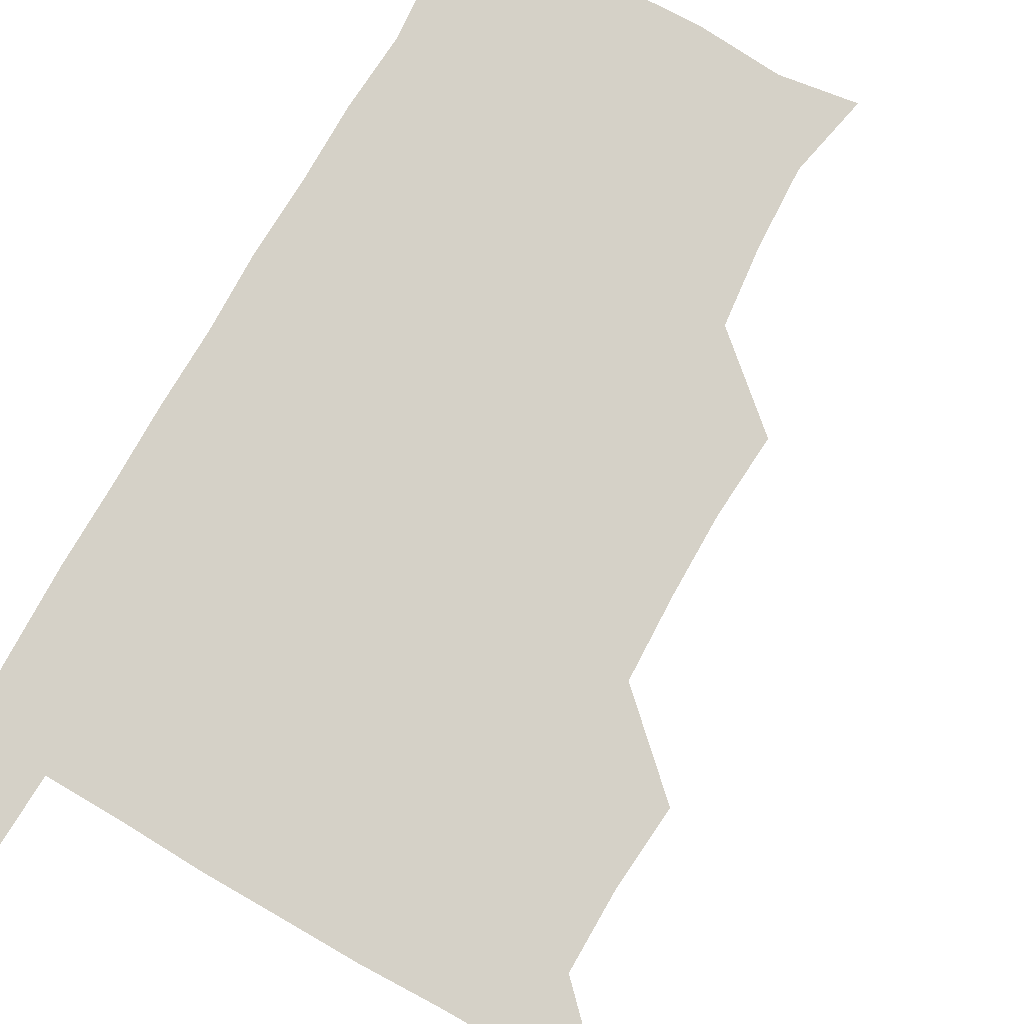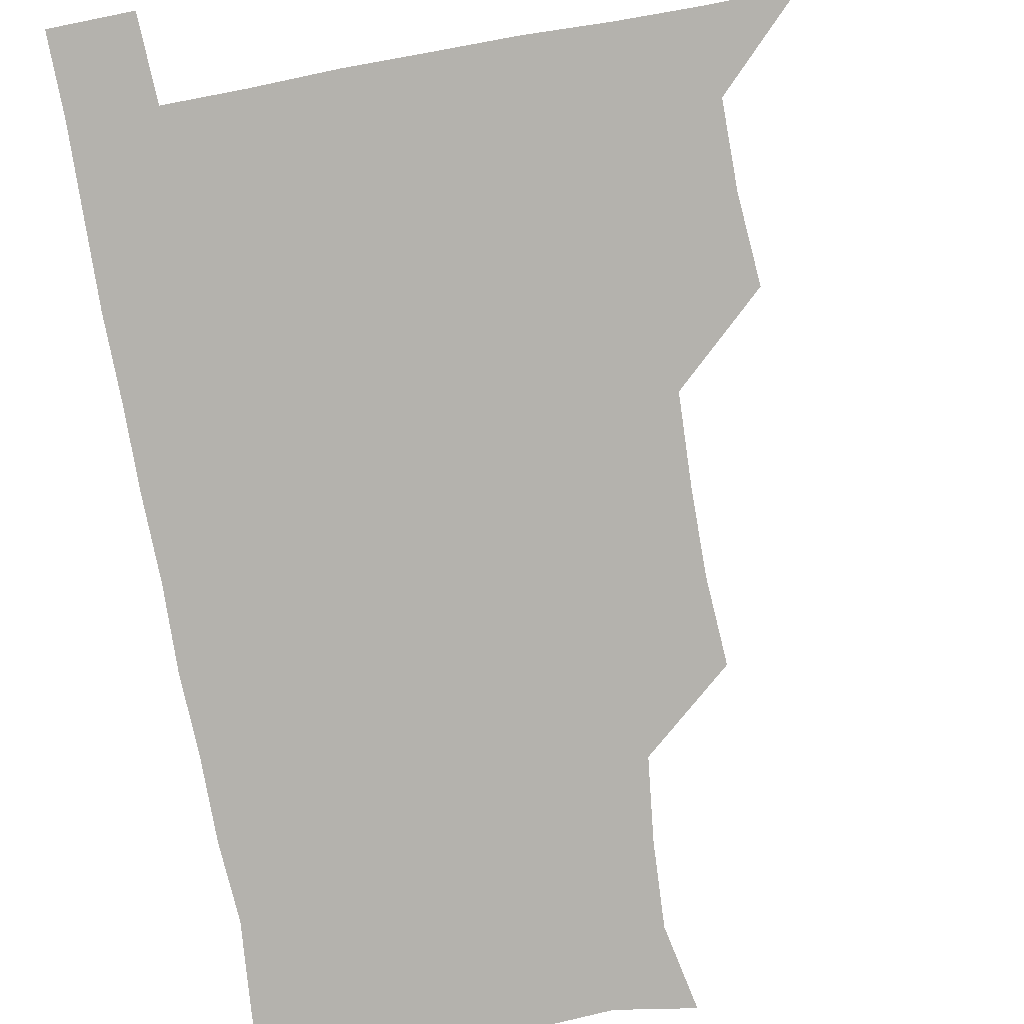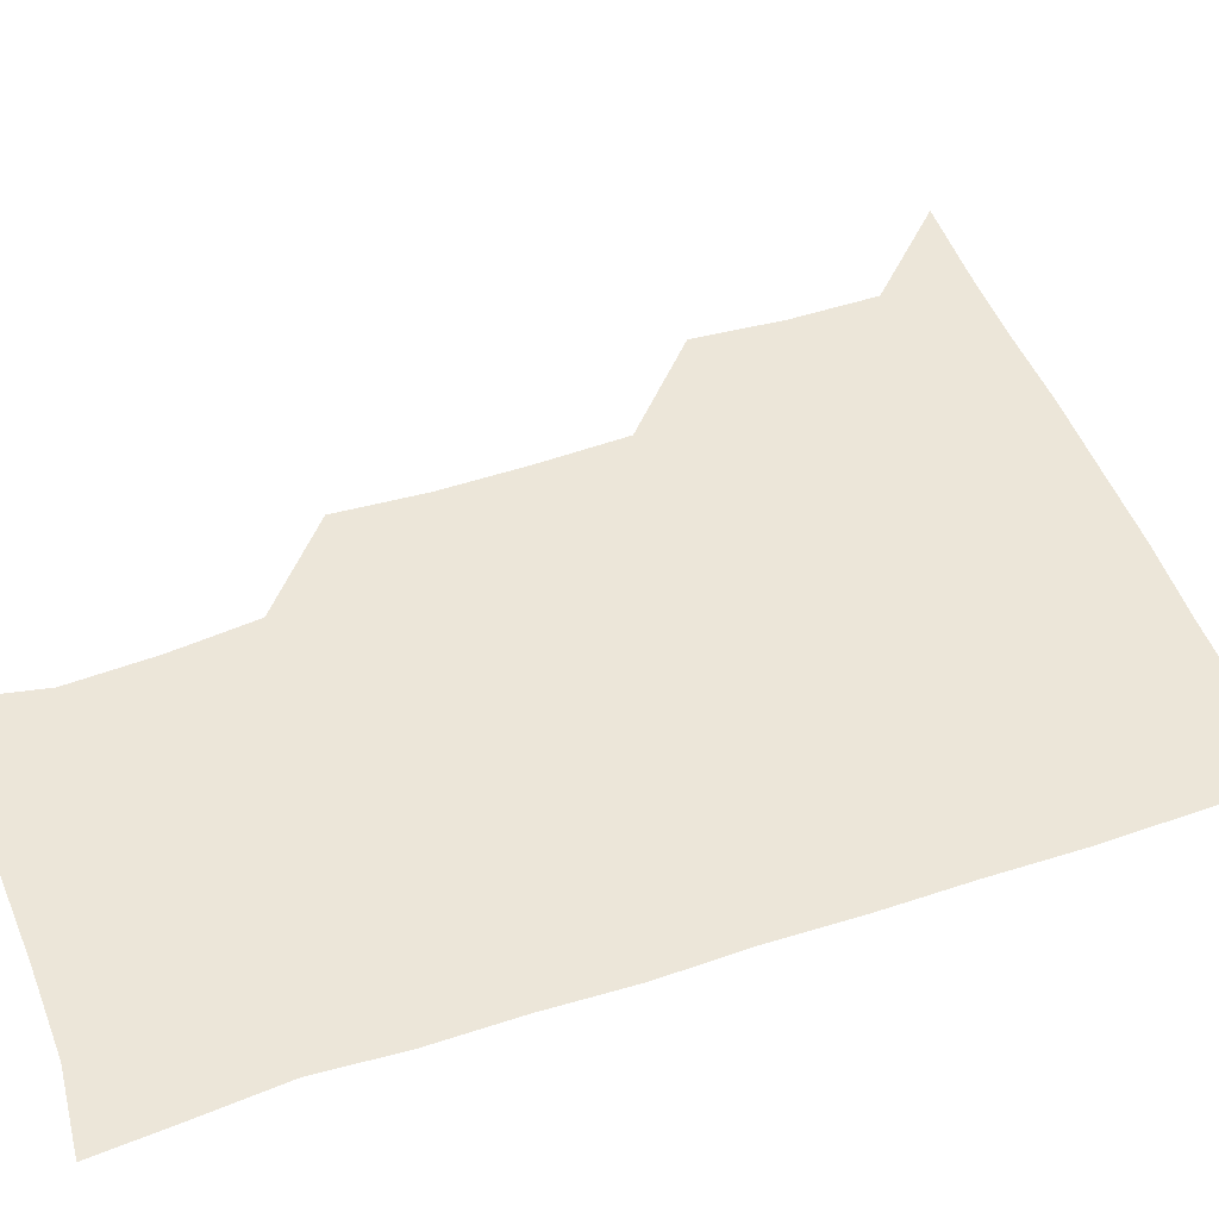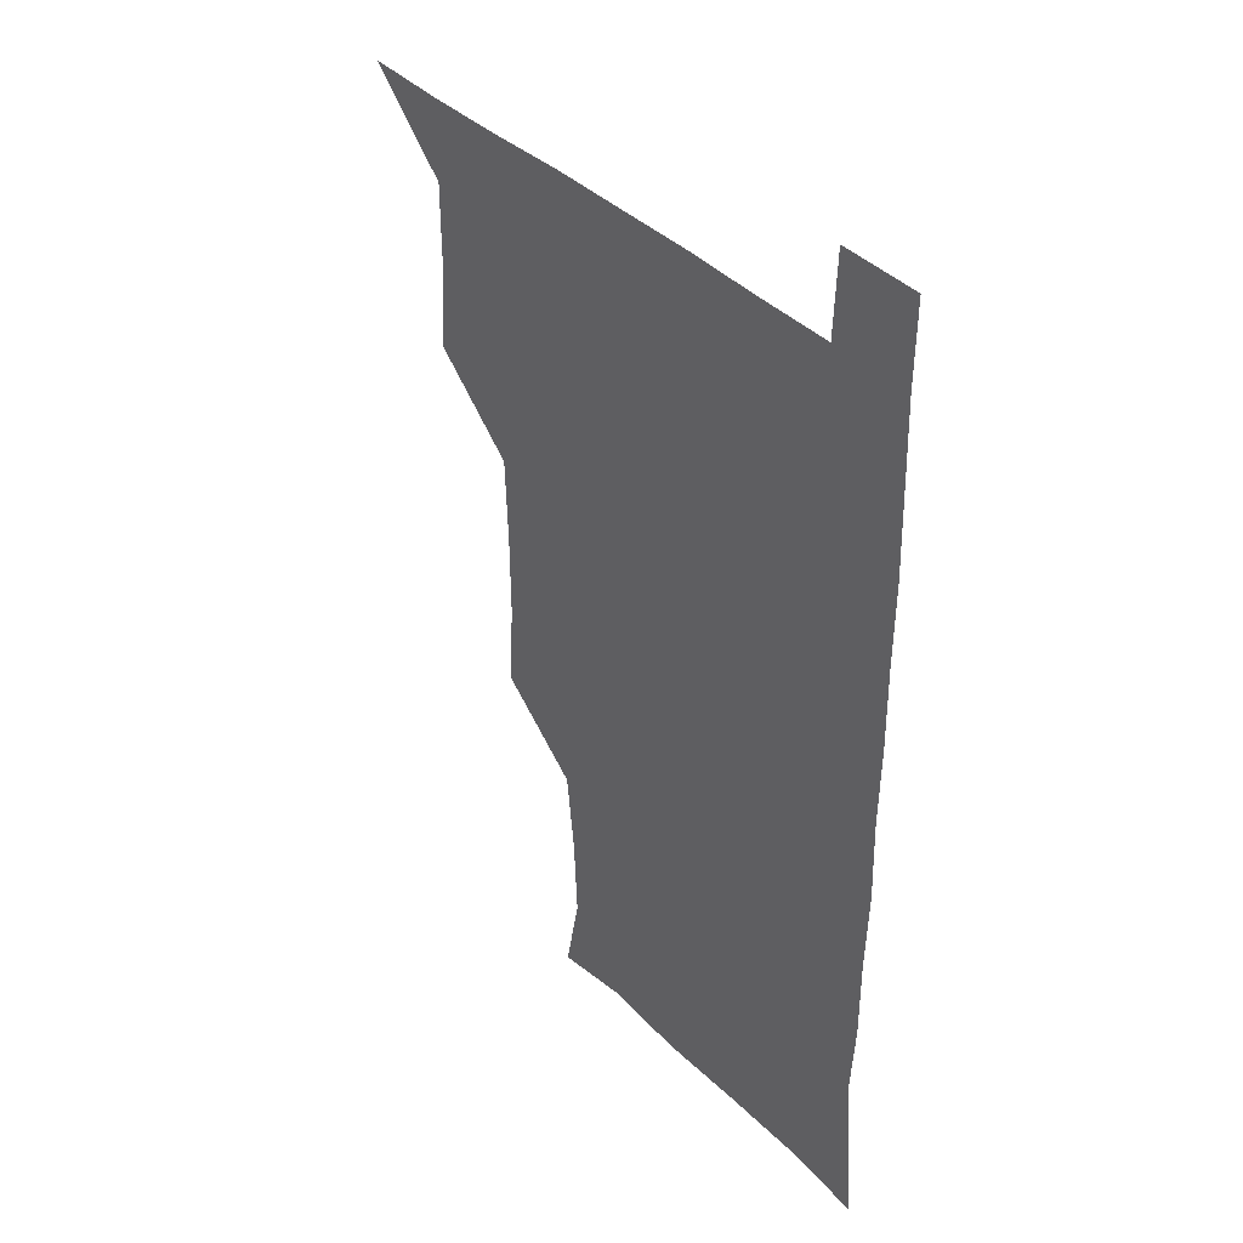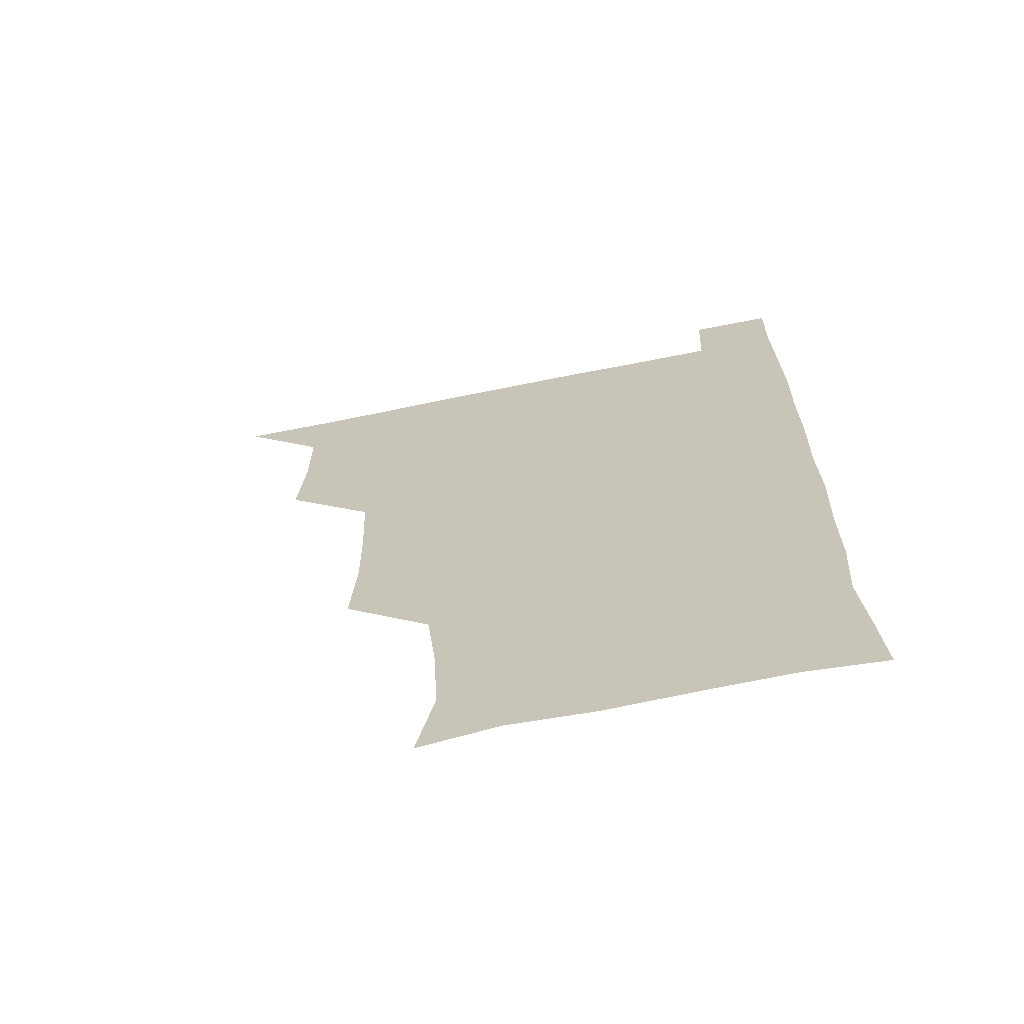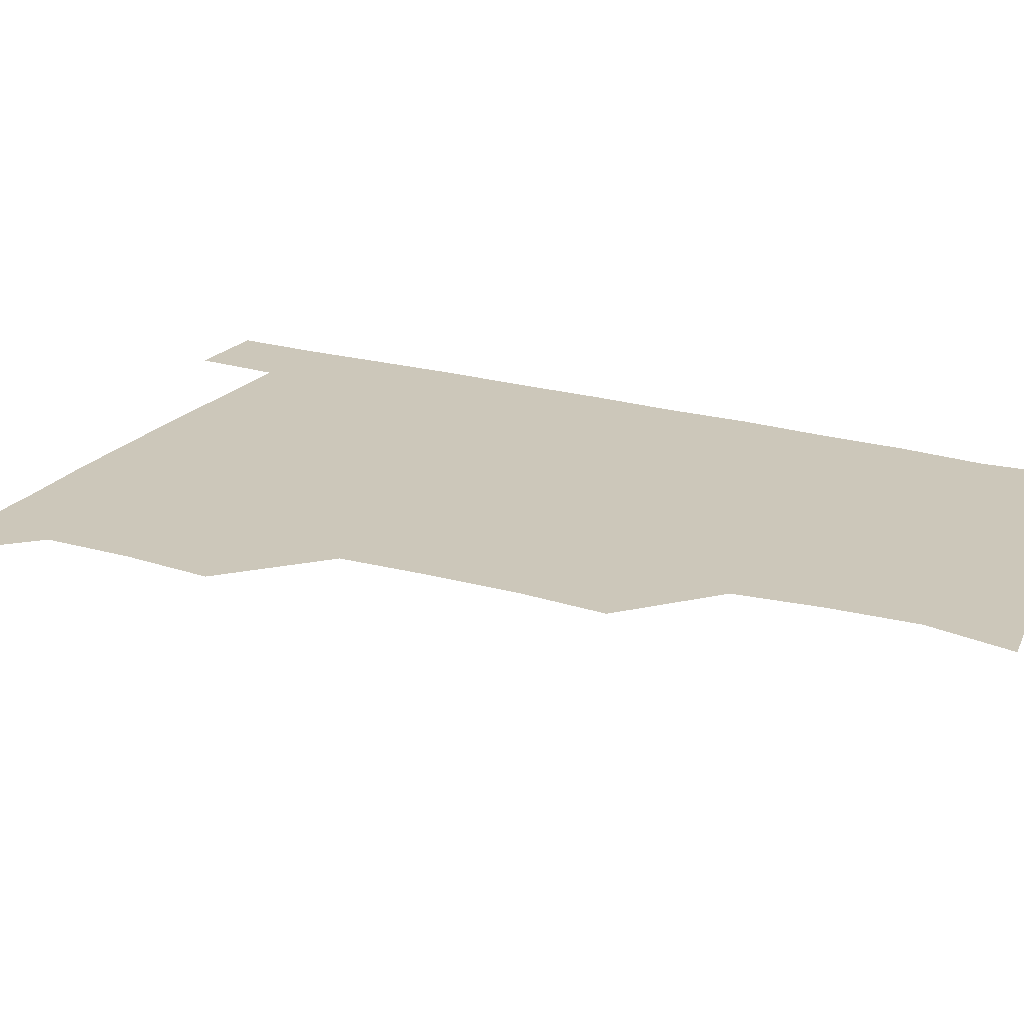
<metadata>
{"format":"obj","ext":"obj","renderer":"f3d","projection":"perspective","resolution":1024,"background":"white","views":[{"elev":79.5,"azim":-150.1,"up":"+Z"},{"elev":-79.6,"azim":-169.7,"up":"+Z"},{"elev":49.1,"azim":69.9,"up":"+Z"},{"elev":39.1,"azim":50.6,"up":"+Y"},{"elev":-67.8,"azim":11.5,"up":"+Y"},{"elev":21.3,"azim":-62.5,"up":"+Z"}]}
</metadata>
<code>
v 480.4 540.7 0
v 508.5 448 0
v 510.9 479.5 0
v 510.8 510.3 0
v 511.7 540.1 0
v 540.1 324.6 0
v 542 355.9 0
v 541.8 386.7 0
v 540.5 418.6 0
v 541.5 450.8 0
v 542.9 481.5 0
v 542.1 510.8 0
v 541.4 540.4 0
v 570 206.4 0
v 576.3 237.3 0
v 574.8 267.9 0
v 571.5 297.7 0
v 573.6 332.7 0
v 573.3 362.7 0
v 572.8 392.4 0
v 572.6 422.5 0
v 572.5 452.4 0
v 572.8 481.8 0
v 572.6 510.6 0
v 570.9 541.4 0
v 598.6 211 0
v 603 242.6 0
v 602.4 272.3 0
v 602.1 303.5 0
v 602.8 335.6 0
v 602 363.7 0
v 602.4 394.8 0
v 602 423.2 0
v 601.8 452.5 0
v 601.9 481.8 0
v 601.7 510.8 0
v 600.6 541.3 0
v 630.2 209 0
v 631.3 244.1 0
v 631.2 274.3 0
v 631.1 304.9 0
v 631 334.7 0
v 630.9 363.9 0
v 630.8 393.6 0
v 630.8 424 0
v 630.9 452.9 0
v 631.1 481.8 0
v 631.2 510.7 0
v 630.3 541.4 0
v 663 210.3 0
v 660.3 243.8 0
v 659.7 274.3 0
v 659.4 304.8 0
v 659.1 335.1 0
v 659.3 364.5 0
v 659.6 393.5 0
v 659.7 423.2 0
v 660 452.5 0
v 660 482.4 0
v 660.3 511.3 0
v 660.7 540.5 0
v 694.3 210.7 0
v 689.2 243 0
v 688 273.1 0
v 687.5 303.9 0
v 687.4 333.6 0
v 688.3 362.6 0
v 688.2 392.6 0
v 688.5 422.4 0
v 689 452 0
v 688.8 482.1 0
v 689.3 511.3 0
v 690 540.3 0
v 691.2 571.1 0
v 723.1 207.6 0
v 721.2 234.9 0
v 718.7 265.3 0
v 720.6 294.4 0
v 720.6 324.9 0
v 721.8 354.8 0
v 721.1 385.9 0
v 721.7 416.5 0
v 721.5 447.5 0
v 722 478.3 0
v 721.3 509.5 0
v 720.6 540.5 0
v 721.1 570.5 0
f 4 5 1
f 9 10 2
f 2 10 3
f 10 11 3
f 3 11 4
f 11 12 4
f 4 12 5
f 12 13 5
f 17 18 6
f 6 18 7
f 18 19 7
f 7 19 8
f 19 20 8
f 8 20 9
f 20 21 9
f 9 21 10
f 21 22 10
f 10 22 11
f 22 23 11
f 11 23 12
f 23 24 12
f 12 24 13
f 24 25 13
f 14 26 15
f 26 27 15
f 15 27 16
f 27 28 16
f 16 28 17
f 28 29 17
f 17 29 18
f 29 30 18
f 18 30 19
f 30 31 19
f 19 31 20
f 31 32 20
f 20 32 21
f 32 33 21
f 21 33 22
f 33 34 22
f 22 34 23
f 34 35 23
f 23 35 24
f 35 36 24
f 24 36 25
f 36 37 25
f 26 38 27
f 38 39 27
f 27 39 28
f 39 40 28
f 28 40 29
f 40 41 29
f 29 41 30
f 41 42 30
f 30 42 31
f 42 43 31
f 31 43 32
f 43 44 32
f 32 44 33
f 44 45 33
f 33 45 34
f 45 46 34
f 34 46 35
f 46 47 35
f 35 47 36
f 47 48 36
f 36 48 37
f 48 49 37
f 38 50 39
f 50 51 39
f 39 51 40
f 51 52 40
f 40 52 41
f 52 53 41
f 41 53 42
f 53 54 42
f 42 54 43
f 54 55 43
f 43 55 44
f 55 56 44
f 44 56 45
f 56 57 45
f 45 57 46
f 57 58 46
f 46 58 47
f 58 59 47
f 47 59 48
f 59 60 48
f 48 60 49
f 60 61 49
f 50 62 51
f 62 63 51
f 51 63 52
f 63 64 52
f 52 64 53
f 64 65 53
f 53 65 54
f 65 66 54
f 54 66 55
f 66 67 55
f 55 67 56
f 67 68 56
f 56 68 57
f 68 69 57
f 57 69 58
f 69 70 58
f 58 70 59
f 70 71 59
f 59 71 60
f 71 72 60
f 60 72 61
f 72 73 61
f 62 75 63
f 75 76 63
f 63 76 64
f 76 77 64
f 64 77 65
f 77 78 65
f 65 78 66
f 78 79 66
f 66 79 67
f 79 80 67
f 67 80 68
f 80 81 68
f 68 81 69
f 81 82 69
f 69 82 70
f 82 83 70
f 70 83 71
f 83 84 71
f 71 84 72
f 84 85 72
f 72 85 73
f 85 86 73
f 73 86 74
f 86 87 74

</code>
